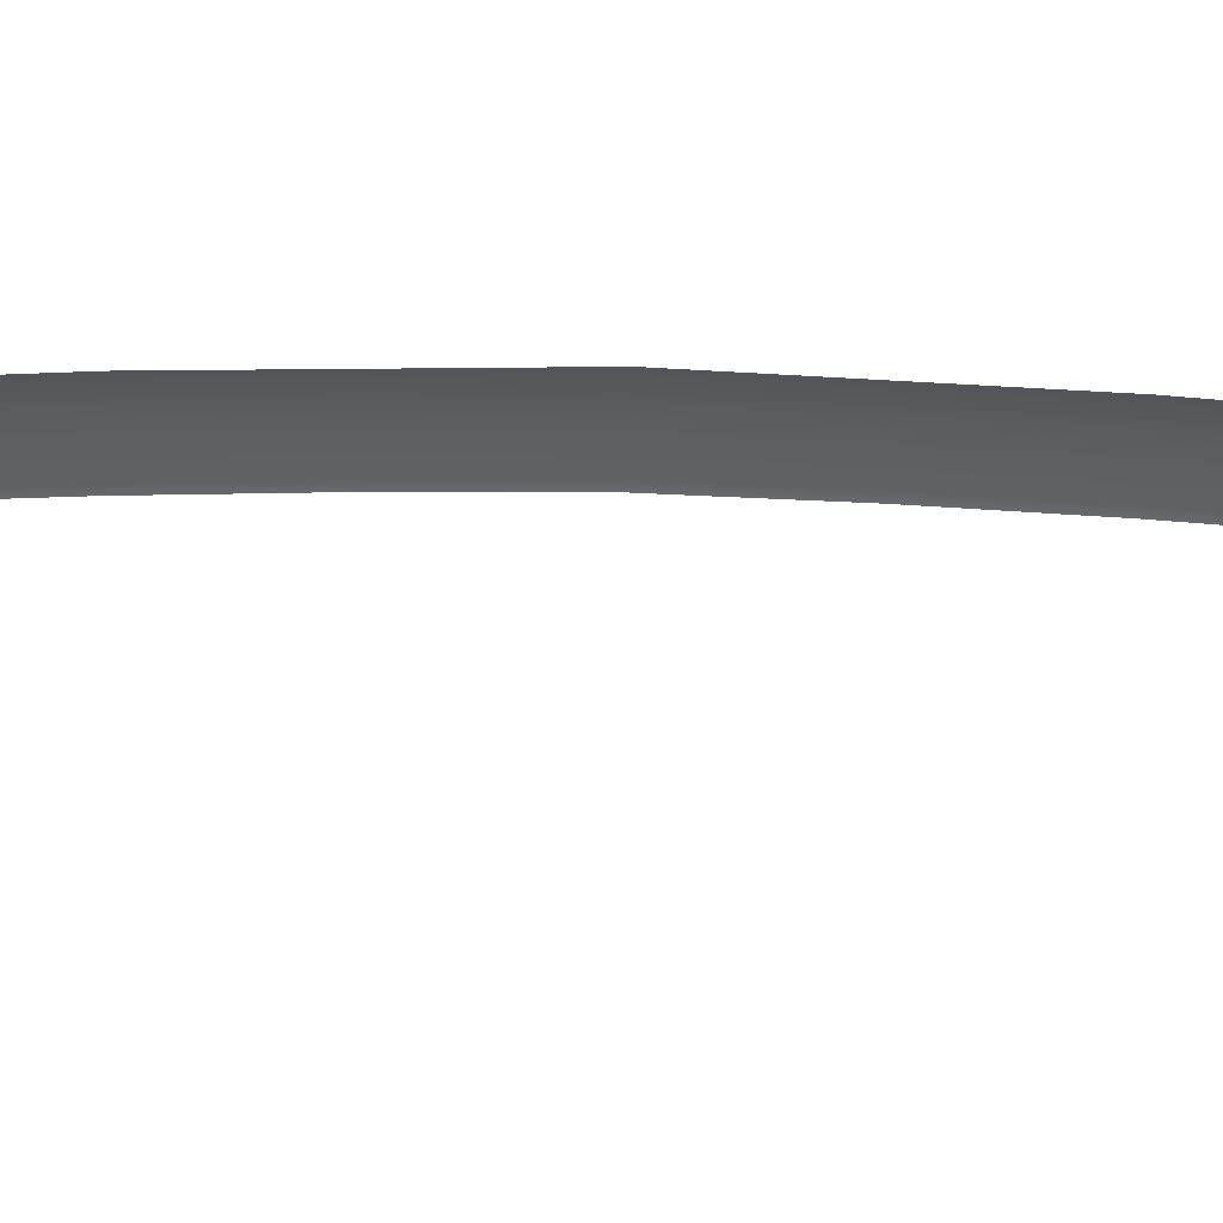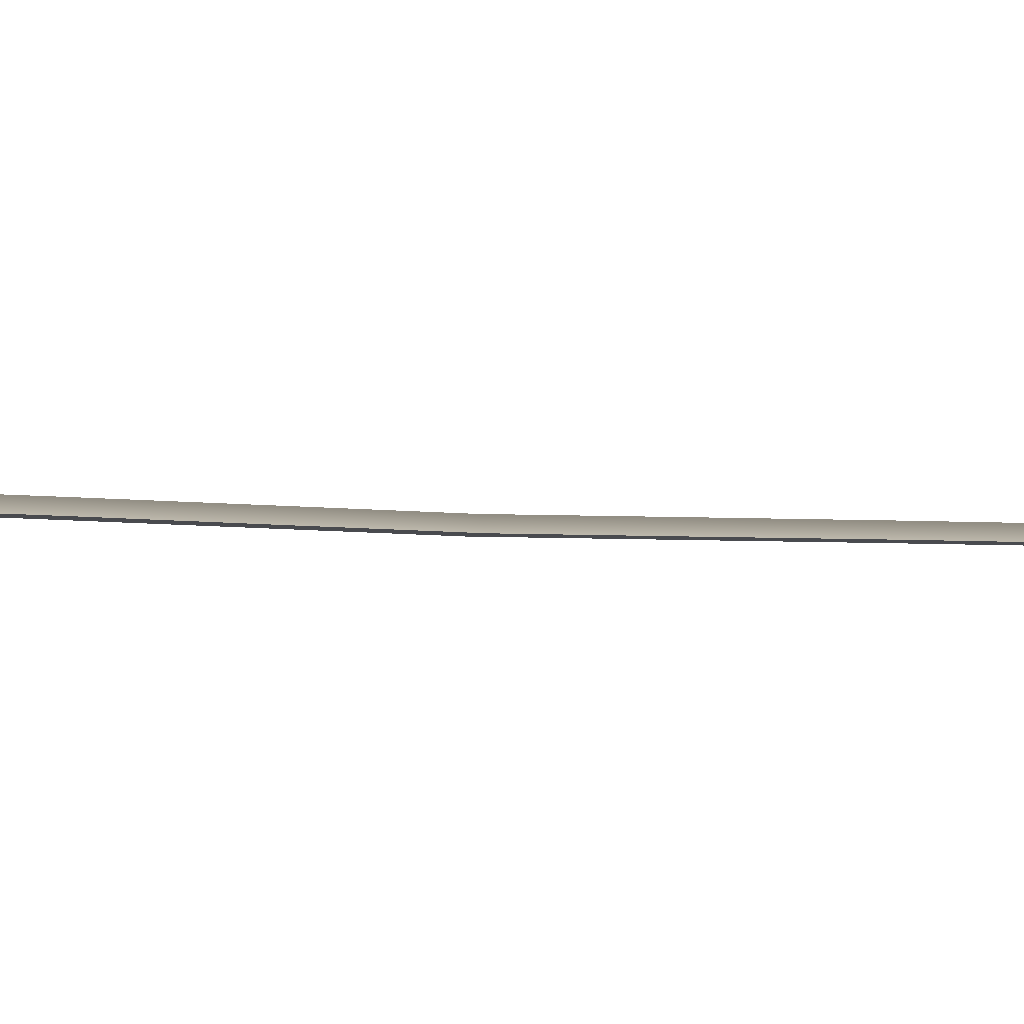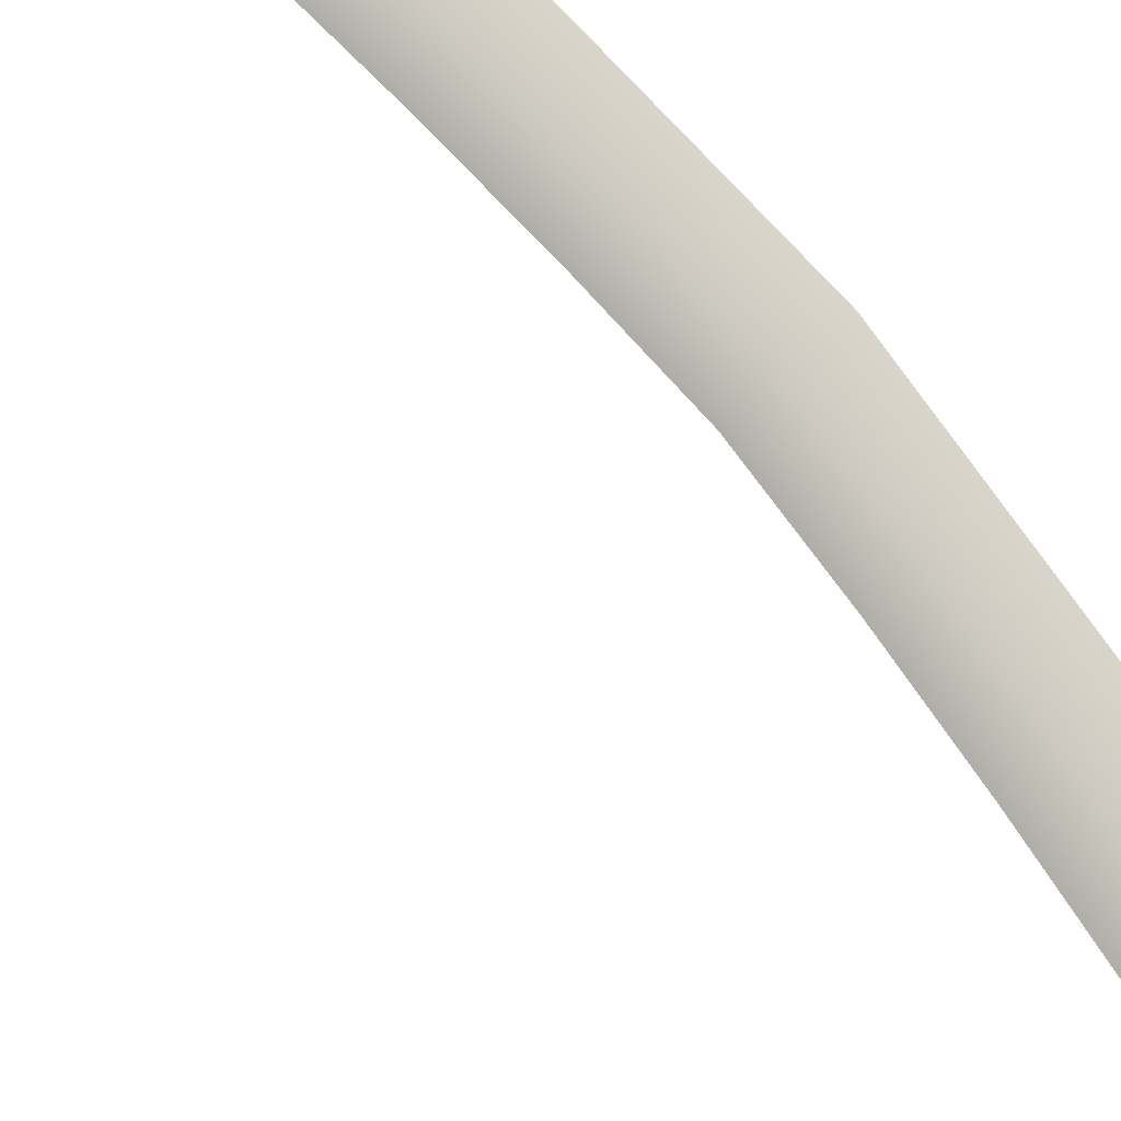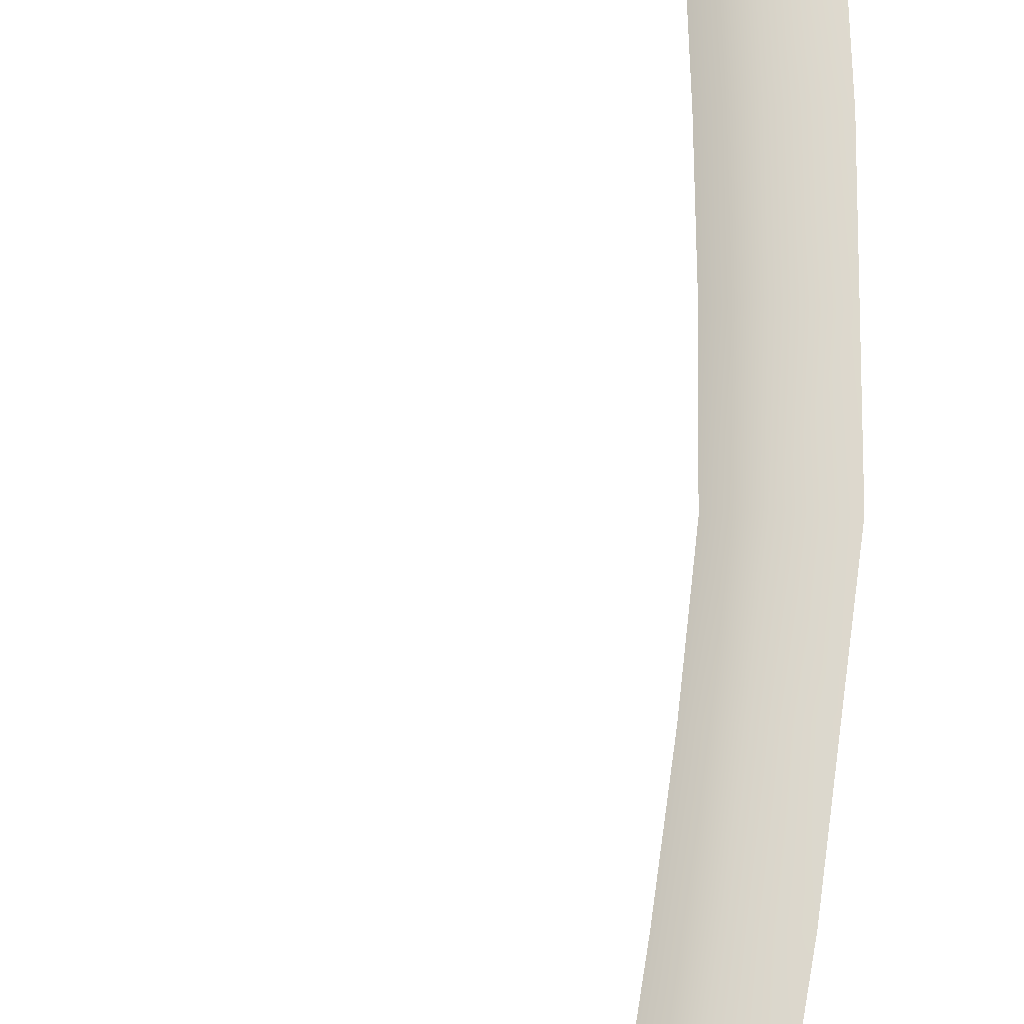
<metadata>
{"format":"obj","ext":"obj","renderer":"f3d","projection":"perspective","resolution":1024,"background":"white","views":[{"elev":-26.4,"azim":87.2,"up":"+Y"},{"elev":-12.0,"azim":-97.8,"up":"+Y"},{"elev":76.5,"azim":-39.5,"up":"+Y"},{"elev":72.5,"azim":3.1,"up":"+Y"}]}
</metadata>
<code>
v  127.9 19.62 -5.521
v  127.5 19.61 -11.04
v  125.5 19.74 -5.613
v  125.1 19.73 -11.11
v  125.5 19.31 -27.41
v  124.5 19.1 -32.7
v  123.1 19.36 -27.5
v  122.2 19.16 -32.58
v  123.4 18.85 -38.12
v  121.9 18.6 -43.72
v  121.1 18.87 -38.1
v  119.6 18.61 -43.63
v  117.9 17.77 -43.56
v  119.3 18.03 -38.01
v  113 17.27 -58.3
v  114.5 17.99 -58.68
v  113.8 17.93 -60.28
v  112.3 17.75 -62.22
v  111.5 17.71 -62.97
v  111.4 17.1 -61.01
v  110.1 17.03 -62.94
v  123.7 18.84 -5.609
v  123.3 18.82 -11.09
v  120.4 18.31 -32.51
v  121.2 18.49 -27.44
v  114.2 17.82 -62.76
v  113.4 17.6 -63.66
v  114.7 17.35 -54.09
v  115.6 18.09 -56.25
v  117.4 18.08 -56.57
v  116.4 17.98 -59.02
v  115.6 17.91 -60.65
v  118.8 18.22 -52.95
v  116.8 18.22 -52.93
v  118 18.39 -48.9
v  116.4 17.54 -48.84
v  120.3 18.39 -48.84
v  125.8 19.73 0
v  124 18.83 0
v  128.2 19.62 0
v  127 19.56 -16.24
v  126.2 19.45 -22.06
v  124.6 19.67 -16.32
v  123.9 19.54 -22.2
v  122.8 18.77 -16.28
v  122 18.65 -22.15
v  113.1 17.86 -61.33
v  114.9 17.9 -61.74
v  127.9 19.62 5.521
v  125.5 19.74 5.613
v  127.5 19.61 11.04
v  125.1 19.73 11.11
v  122.2 19.16 32.58
v  124.5 19.1 32.7
v  123.1 19.36 27.5
v  125.5 19.31 27.41
v  119.6 18.61 43.63
v  121.9 18.6 43.72
v  121.1 18.87 38.1
v  123.4 18.85 38.12
v  119.3 18.03 38.01
v  117.9 17.77 43.56
v  113 17.27 58.3
v  113.8 17.93 60.28
v  114.5 17.99 58.68
v  110.1 17.03 62.94
v  111.5 17.71 62.97
v  111.4 17.1 61.01
v  112.3 17.75 62.22
v  123.7 18.84 5.609
v  123.3 18.82 11.09
v  120.4 18.31 32.51
v  121.2 18.49 27.44
v  114.2 17.82 62.76
v  113.4 17.6 63.66
v  114.7 17.35 54.09
v  115.6 18.09 56.25
v  117.4 18.08 56.57
v  116.4 17.98 59.02
v  115.6 17.91 60.65
v  116.8 18.22 52.93
v  118.8 18.22 52.95
v  116.4 17.54 48.84
v  118 18.39 48.9
v  120.3 18.39 48.84
v  127 19.56 16.24
v  124.6 19.67 16.32
v  126.2 19.45 22.06
v  123.9 19.54 22.2
v  122.8 18.77 16.28
v  122 18.65 22.15
v  113.1 17.86 61.33
v  114.9 17.9 61.74
g Y191_13_182C_C_1_D_Y191_13_182C_C
f 1 2 3
f 3 2 4
f 5 6 7
f 7 6 8
f 9 10 11
f 11 10 12
f 13 14 12
f 12 14 11
f 15 16 17
f 18 19 20
f 20 19 21
f 3 4 22
f 22 4 23
f 24 25 8
f 8 25 7
f 26 27 18
f 18 27 19
f 28 29 15
f 15 29 16
f 30 31 29
f 29 31 16
f 31 32 16
f 16 32 17
f 33 30 34
f 34 30 29
f 28 34 29
f 35 34 36
f 36 34 28
f 37 33 35
f 35 33 34
f 38 3 39
f 39 3 22
f 40 1 38
f 38 1 3
f 41 42 43
f 43 42 44
f 43 44 45
f 45 44 46
f 6 9 8
f 8 9 11
f 8 11 24
f 24 11 14
f 20 47 18
f 32 48 17
f 17 48 47
f 35 12 37
f 37 12 10
f 36 13 35
f 35 13 12
f 42 5 44
f 44 5 7
f 44 7 46
f 46 7 25
f 2 41 4
f 4 41 43
f 4 43 23
f 23 43 45
f 48 26 47
f 47 26 18
f 15 17 20
f 20 17 47
f 49 50 51
f 51 50 52
f 53 54 55
f 55 54 56
f 57 58 59
f 59 58 60
f 59 61 57
f 57 61 62
f 63 64 65
f 66 67 68
f 68 67 69
f 50 70 52
f 52 70 71
f 72 53 73
f 73 53 55
f 74 69 75
f 75 69 67
f 76 63 77
f 77 63 65
f 78 77 79
f 79 77 65
f 79 65 80
f 80 65 64
f 77 78 81
f 81 78 82
f 76 77 81
f 76 81 83
f 83 81 84
f 81 82 84
f 84 82 85
f 70 50 39
f 39 50 38
f 50 49 38
f 38 49 40
f 86 87 88
f 88 87 89
f 87 90 89
f 89 90 91
f 54 53 60
f 60 53 59
f 61 59 72
f 72 59 53
f 68 69 92
f 92 93 64
f 64 93 80
f 58 57 85
f 85 57 84
f 57 62 84
f 84 62 83
f 88 89 56
f 56 89 55
f 89 91 55
f 55 91 73
f 51 52 86
f 86 52 87
f 52 71 87
f 87 71 90
f 93 92 74
f 74 92 69
f 92 64 68
f 68 64 63

</code>
